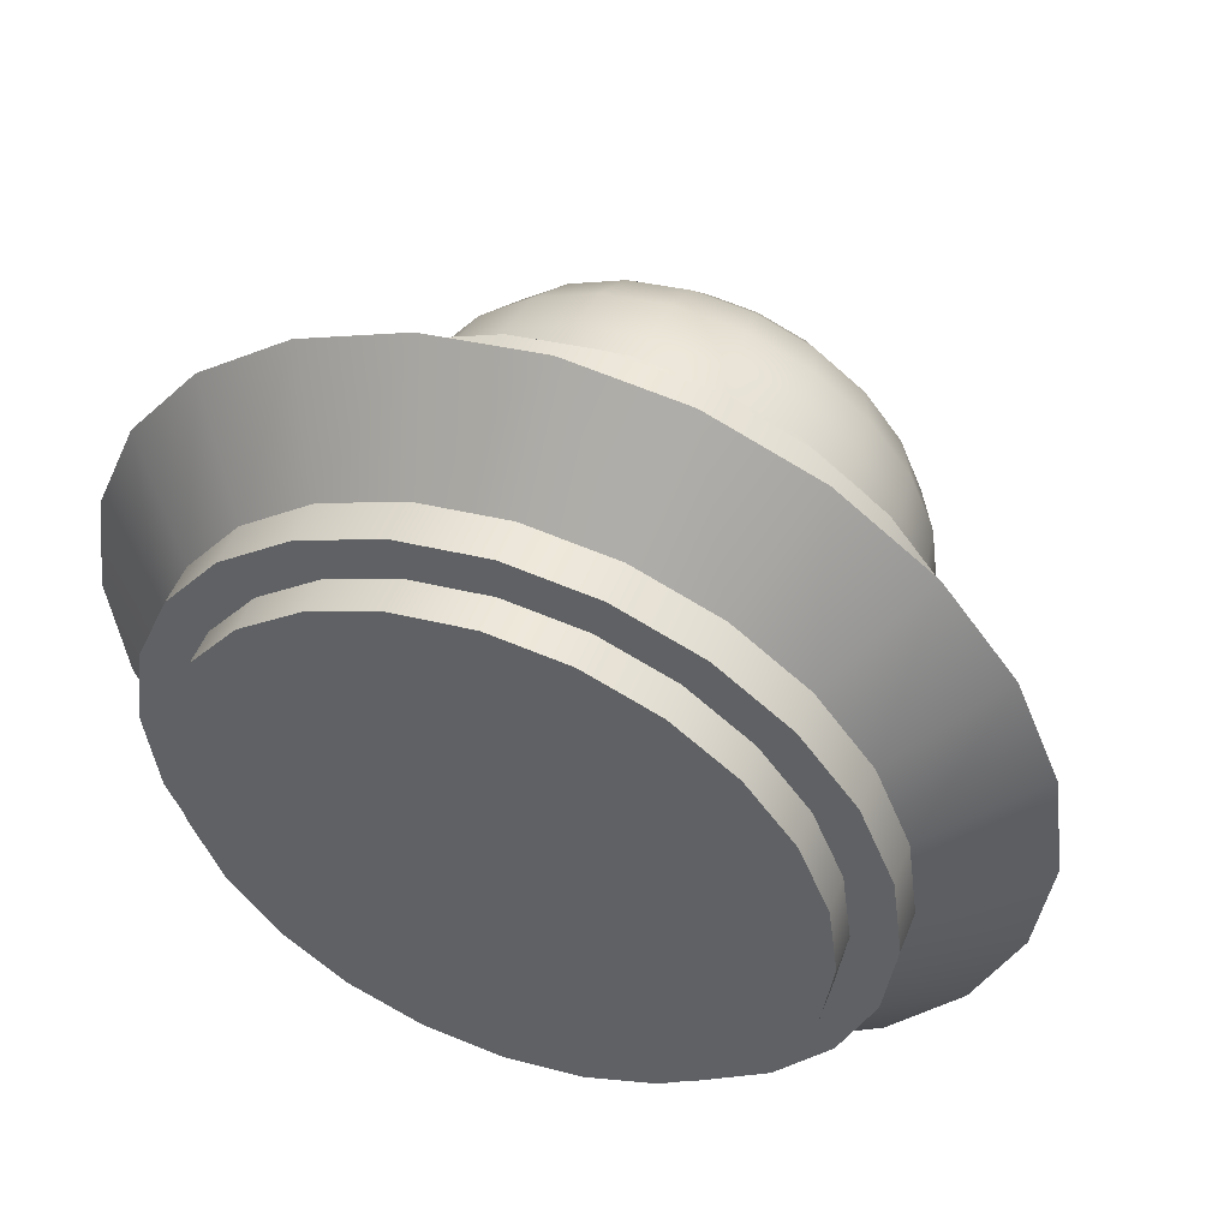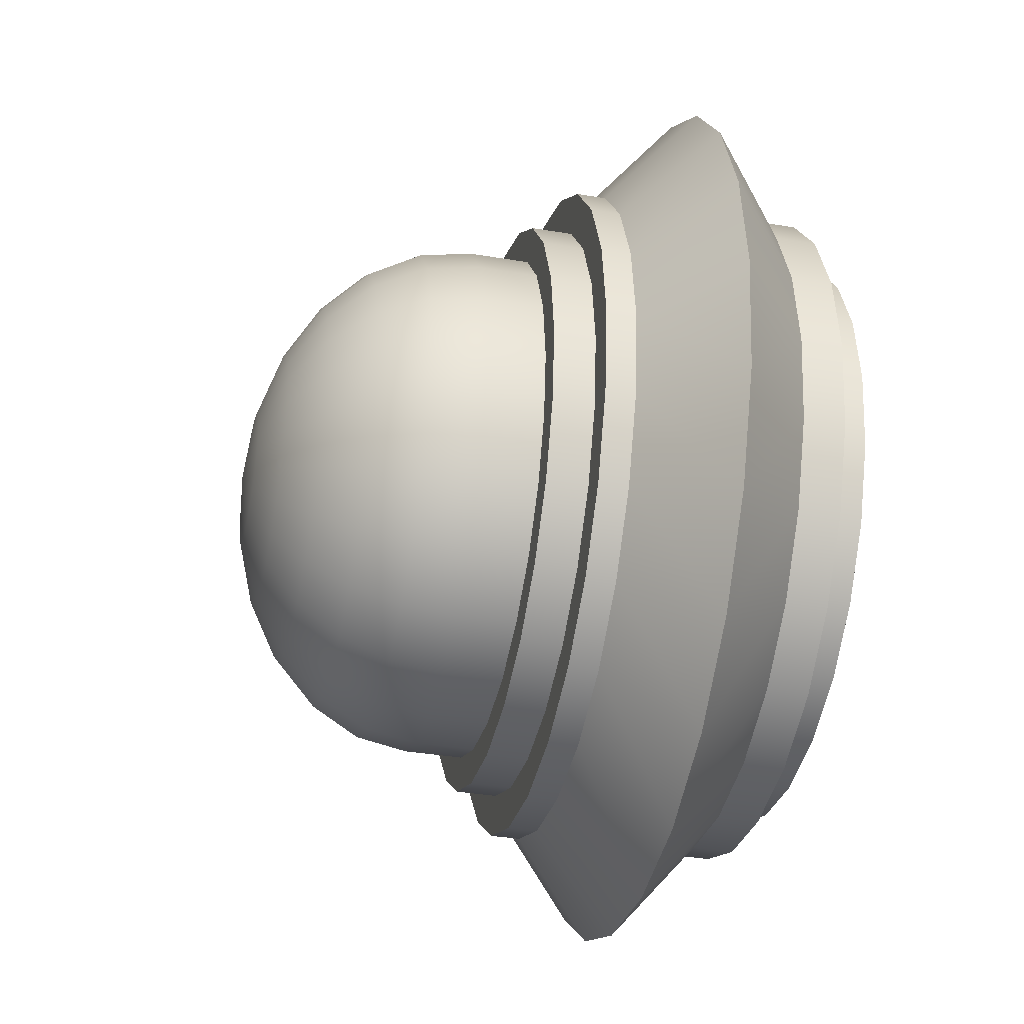
<metadata>
{"format":"obj","ext":"obj","renderer":"f3d","projection":"perspective","resolution":1024,"background":"white","views":[{"elev":49.7,"azim":20.7,"up":"+Z"},{"elev":-35.7,"azim":-102.6,"up":"+Z"}]}
</metadata>
<code>
o enemy_ufoGreen
v 3.101 2.198 0
v 3.864 1.447 1.035
v 4 1.447 0
v 2.995 2.198 0.8025
v 2.685 2.198 1.55
v 2.828 1.447 2.828
v 3.464 1.447 2
v 2.193 2.198 2.193
v -2 1.447 3.464
v -2.193 0.6968 2.193
v -1.55 0.6968 2.685
v -2.828 1.447 2.828
v -2.685 2.198 1.55
v -2.193 2.198 2.193
v -3.464 1.447 2
v -1.55 2.198 2.685
v -2.995 2.198 0.8025
v -3.864 1.447 1.035
v 3.864 1.447 -1.035
v 2.995 2.198 -0.8025
v -3.101 0.6968 0
v -2.995 0.6968 0.8025
v -4 1.447 0
v 0.8025 2.198 2.995
v -0 1.447 4
v 1.035 1.447 3.864
v -0 2.198 3.101
v -2.685 0.6968 -1.55
v -2.828 1.447 -2.828
v -2.193 0.6968 -2.193
v -3.464 1.447 -2
v -1.035 1.447 3.864
v -0.8025 0.6968 2.995
v 3.101 0.6968 0
v 2.995 0.6968 -0.8025
v 0.8025 0.6968 -2.995
v -0 1.447 -4
v 1.035 1.447 -3.864
v -0 0.6968 -3.101
v -2 1.447 -3.464
v -2.193 2.198 -2.193
v -1.55 2.198 -2.685
v 2.995 0.6968 0.8025
v 2.685 0.6968 1.55
v 1.55 2.198 -2.685
v 2 1.447 -3.464
v 0.8025 2.198 -2.995
v 2 1.447 3.464
v 1.55 2.198 2.685
v -0 0.6968 3.101
v 1.55 0.6968 2.685
v 0.8025 0.6968 2.995
v -2.995 2.198 -0.8025
v -2.685 2.198 -1.55
v -3.864 1.447 -1.035
v -3.101 2.198 0
v -0.8025 0.6968 -2.995
v -1.035 1.447 -3.864
v -1.55 0.6968 -2.685
v -2.995 0.6968 -0.8025
v 3.464 1.447 -2
v 2.685 0.6968 -1.55
v -2.685 0.6968 1.55
v -0.8025 2.198 -2.995
v -0 2.198 -3.101
v 2.828 1.447 -2.828
v 2.193 0.6968 -2.193
v 2.193 0.6968 2.193
v 1.55 0.6968 -2.685
v -0.8025 2.198 2.995
v -3.101 2.466 0
v -2.995 2.466 0.8025
v 2.193 2.466 2.193
v 1.55 2.466 2.685
v -2.995 2.466 -0.8025
v 2.62 0.3216 -0.7021
v 2.349 0 -1.356
v 2.349 0.3216 -1.356
v 2.62 0 -0.7021
v 1.918 0.3216 1.918
v 2.349 -0 1.356
v 2.349 0.3216 1.356
v 1.918 -0 1.918
v -1.55 2.466 -2.685
v -0.8025 2.466 -2.995
v 2.995 2.466 -0.8025
v 2.995 2.466 0.8025
v 3.101 2.466 0
v 2.685 2.466 -1.55
v 2.72 2.466 0
v 2.627 2.466 -0.704
v 2.193 2.466 -2.193
v 2.356 2.466 -1.36
v 1.923 2.466 -1.923
v 1.55 2.466 -2.685
v 1.36 2.466 -2.356
v 0.8025 2.466 -2.995
v 0.704 2.466 -2.627
v -0 2.466 -3.101
v -0 2.466 -2.72
v -0.704 2.466 -2.627
v -1.36 2.466 -2.356
v -1.923 2.466 -1.923
v -2.193 2.466 -2.193
v -2.356 2.466 -1.36
v -2.685 2.466 -1.55
v -2.627 2.466 -0.704
v -2.72 2.466 0
v -2.685 2.466 1.55
v -2.627 2.466 0.704
v -2.356 2.466 1.36
v -2.193 2.466 2.193
v -1.923 2.466 1.923
v -1.55 2.466 2.685
v -1.36 2.466 2.356
v -0.8025 2.466 2.995
v -0.704 2.466 2.627
v -0 2.466 3.101
v -0 2.466 2.72
v 0.704 2.466 2.627
v 0.8025 2.466 2.995
v 1.36 2.466 2.356
v 1.923 2.466 1.923
v 2.356 2.466 1.36
v 2.627 2.466 0.704
v 2.685 2.466 1.55
v 2.62 0.3216 0.7021
v 2.713 -0 0
v 2.713 0.3216 0
v 2.62 -0 0.7021
v 0.7021 0.3216 2.62
v -0 -0 2.713
v 0.7021 -0 2.62
v -0 0.3216 2.713
v -0.7021 -0 2.62
v -0.7021 0.3216 2.62
v -1.356 -0 2.349
v -1.356 0.3216 2.349
v 2.193 2.198 -2.193
v 2.685 2.198 -1.55
v 1.356 -0 2.349
v 1.356 0.3216 2.349
v -1.356 0.3216 -2.349
v -0.7021 0 -2.62
v -1.356 0 -2.349
v -0.7021 0.3216 -2.62
v -2.349 -0 1.356
v -2.62 0.3216 0.7021
v -2.62 -0 0.7021
v -2.349 0.3216 1.356
v 1.918 0 -1.918
v 1.918 0.3216 -1.918
v 0.7021 0.3216 -2.62
v 1.356 0 -2.349
v 0.7021 0 -2.62
v 1.356 0.3216 -2.349
v -0 0 -2.713
v -1.918 0 -1.918
v -1.918 -0 1.918
v -2.349 0 -1.356
v -2.62 0 -0.7021
v -2.713 -0 0
v -1.918 0.3216 1.918
v -0 0.3216 -2.713
v -2.713 0.3216 0
v -1.918 0.3216 -1.918
v -2.349 0.3216 -1.356
v -2.62 0.3216 -0.7021
v 0.537 4.3 2.004
v -0 3.855 2.314
v 0.599 3.855 2.235
v -0 4.3 2.075
v 1.198 4.682 1.198
v 1.037 4.3 1.797
v 1.467 4.3 1.467
v 0.8471 4.682 1.467
v 0.6201 3.377 2.314
v -0 2.841 2.396
v 0.6201 2.841 2.314
v -0 3.377 2.396
v 1.636 4.682 0.4385
v 1.797 4.3 1.037
v 2.004 4.3 0.537
v 1.467 4.682 0.8471
v 2.004 3.855 1.157
v 1.636 3.855 1.636
v 0.537 5.16 0.31
v 0.8471 4.976 0.8471
v 1.037 4.976 0.599
v 0.4385 5.16 0.4385
v -0.599 3.855 2.235
v -0.537 4.3 2.004
v 1.198 3.377 2.075
v 1.694 3.377 1.694
v 1.157 3.855 2.004
v 0.31 4.976 1.157
v -0 4.682 1.694
v 0.4385 4.682 1.636
v -0 4.976 1.198
v 0.1605 5.16 0.599
v -0 5.16 0.6201
v -0 5.223 0
v 0.599 4.976 1.037
v 2.075 3.377 1.198
v 2.314 2.841 0.6201
v 2.314 3.377 0.6201
v 2.075 2.841 1.198
v 0.31 5.16 0.537
v -0.6201 3.377 2.314
v -0.6201 2.841 2.314
v 2.396 2.841 0
v 2.396 3.377 0
v -0.4385 4.682 1.636
v 0.599 5.16 0.1605
v 1.157 4.976 0.31
v 2.235 3.855 0.599
v -0.1605 5.16 0.599
v 1.198 4.976 0
v 1.694 4.682 0
v 2.314 3.855 0
v 2.075 4.3 0
v 1.198 2.841 2.075
v 1.694 2.841 1.694
v 0.6201 5.16 0
v 1.037 4.976 -0.599
v 0.599 5.16 -0.1605
v 1.157 4.976 -0.31
v 0.537 5.16 -0.31
v 0.4385 5.16 -0.4385
v 1.037 4.3 -1.797
v 1.636 3.855 -1.636
v 1.157 3.855 -2.004
v 1.467 4.3 -1.467
v -0 3.855 -2.314
v 0.6201 3.377 -2.314
v -0 3.377 -2.396
v 0.599 3.855 -2.235
v -0 4.3 -2.075
v 0.537 4.3 -2.004
v -0 4.976 -1.198
v -0.1605 5.16 -0.599
v -0 5.16 -0.6201
v -0.31 4.976 -1.157
v 2.075 3.377 -1.198
v 1.694 3.377 -1.694
v 2.004 3.855 -1.157
v 0.8471 4.682 -1.467
v 0.4385 4.682 -1.636
v 0.6201 2.841 -2.314
v -0 2.841 -2.396
v -0 4.682 -1.694
v -0.31 5.16 -0.537
v -0.599 4.976 -1.037
v -0.4385 4.682 -1.636
v -0.537 4.3 -2.004
v 2.314 2.841 -0.6201
v 2.314 3.377 -0.6201
v 2.235 3.855 -0.599
v 1.467 4.682 -0.8471
v 1.636 4.682 -0.4385
v 1.797 4.3 -1.037
v 2.004 4.3 -0.537
v 2.075 2.841 -1.198
v 1.198 4.682 -1.198
v 1.198 3.377 -2.075
v 1.694 2.841 -1.694
v 1.198 2.841 -2.075
v 0.8471 4.976 -0.8471
v 0.599 4.976 -1.037
v 0.31 5.16 -0.537
v 0.31 4.976 -1.157
v 0.1605 5.16 -0.599
v -2.075 4.3 0
v -1.636 4.682 -0.4385
v -2.004 4.3 -0.537
v -1.694 4.682 0
v -2.075 3.377 -1.198
v -1.636 3.855 -1.636
v -1.694 3.377 -1.694
v -2.004 3.855 -1.157
v -2.314 3.377 0.6201
v -2.314 3.855 0
v -2.396 3.377 0
v -2.235 3.855 0.599
v -0.599 5.16 -0.1605
v -0.537 5.16 -0.31
v -0.537 5.16 0.31
v -0.8471 4.976 0.8471
v -0.4385 5.16 0.4385
v -1.037 4.976 0.599
v -1.797 4.3 -1.037
v -1.467 4.682 -0.8471
v -1.797 4.3 1.037
v -2.004 4.3 0.537
v -2.004 3.855 1.157
v -1.636 4.682 0.4385
v -0.599 5.16 0.1605
v -0.8471 4.682 -1.467
v -1.157 3.855 -2.004
v -0.6201 3.377 -2.314
v -1.198 3.377 -2.075
v -0.599 3.855 -2.235
v -0.6201 2.841 -2.314
v -1.198 2.841 -2.075
v -0.4385 5.16 -0.4385
v -1.157 4.976 -0.31
v -0.6201 5.16 0
v -1.198 4.976 0
v -1.467 4.3 1.467
v -1.636 3.855 1.636
v -2.075 2.841 1.198
v -2.314 2.841 0.6201
v -2.075 3.377 1.198
v -1.198 4.682 1.198
v -1.467 4.682 0.8471
v -2.396 2.841 0
v -1.037 4.3 -1.797
v -1.198 4.682 -1.198
v -1.467 4.3 -1.467
v -1.694 3.377 1.694
v -1.157 4.976 0.31
v -2.235 3.855 -0.599
v -2.314 3.377 -0.6201
v -0.599 4.976 1.037
v -0.31 5.16 0.537
v -0.8471 4.976 -0.8471
v -1.037 4.976 -0.599
v -2.075 2.841 -1.198
v -1.694 2.841 -1.694
v -1.694 2.841 1.694
v -2.314 2.841 -0.6201
v -1.198 2.841 2.075
v -1.198 3.377 2.075
v -0.31 4.976 1.157
v -0.8471 4.682 1.467
v -1.037 4.3 1.797
v -1.157 3.855 2.004
v -2.627 2.841 -0.704
v -2.72 2.841 0
v -1.923 2.841 -1.923
v -1.36 2.841 -2.356
v 2.627 2.841 -0.704
v 2.627 2.841 0.704
v 2.72 2.841 0
v 2.356 2.841 -1.36
v 1.923 2.841 -1.923
v 1.36 2.841 -2.356
v 0.704 2.841 -2.627
v -0 2.841 -2.72
v -0.704 2.841 -2.627
v -2.356 2.841 -1.36
v -2.627 2.841 0.704
v -2.356 2.841 1.36
v -1.923 2.841 1.923
v -1.36 2.841 2.356
v -0.704 2.841 2.627
v -0 2.841 2.72
v 0.704 2.841 2.627
v 1.36 2.841 2.356
v 1.923 2.841 1.923
v 2.356 2.841 1.36
v -2.685 0.3216 -1.55
v -2.193 0.3216 -2.193
v -2.685 0.3216 1.55
v -2.995 0.3216 0.8025
v -0 0.3216 3.101
v 0.8025 0.3216 2.995
v 2.193 0.3216 -2.193
v 2.685 0.3216 -1.55
v 1.55 0.3216 2.685
v 2.193 0.3216 2.193
v -3.101 0.3216 0
v -2.995 0.3216 -0.8025
v -0 0.3216 -3.101
v -0.8025 0.3216 -2.995
v 1.55 0.3216 -2.685
v -1.55 0.3216 2.685
v -0.8025 0.3216 2.995
v -2.193 0.3216 2.193
v 2.995 0.3216 -0.8025
v 3.101 0.3216 0
v 0.8025 0.3216 -2.995
v 2.995 0.3216 0.8025
v 2.685 0.3216 1.55
v -1.55 0.3216 -2.685
f 1 2 3
f 2 1 4
f 5 6 7
f 6 5 8
f 9 10 11
f 10 9 12
f 13 12 14
f 12 13 15
f 14 9 16
f 9 14 12
f 17 15 13
f 15 17 18
f 19 1 3
f 1 19 20
f 18 21 22
f 21 18 23
f 24 25 26
f 25 24 27
f 28 29 30
f 29 28 31
f 4 7 2
f 7 4 5
f 32 11 33
f 11 32 9
f 34 19 3
f 19 34 35
f 36 37 38
f 37 36 39
f 40 41 42
f 41 40 29
f 7 43 2
f 43 7 44
f 38 45 46
f 45 38 47
f 8 48 6
f 48 8 49
f 25 33 50
f 33 25 32
f 26 51 48
f 51 26 52
f 31 53 54
f 53 31 55
f 49 26 48
f 26 49 24
f 29 54 41
f 54 29 31
f 56 18 17
f 18 56 23
f 57 37 39
f 37 57 58
f 59 58 57
f 58 59 40
f 2 34 3
f 34 2 43
f 60 31 28
f 31 60 55
f 35 61 19
f 61 35 62
f 15 22 63
f 22 15 18
f 58 42 64
f 42 58 40
f 37 64 65
f 64 37 58
f 62 66 61
f 66 62 67
f 6 44 7
f 44 6 68
f 67 46 66
f 46 67 69
f 25 52 26
f 52 25 50
f 21 55 60
f 55 21 23
f 12 63 10
f 63 12 15
f 16 32 70
f 32 16 9
f 70 25 27
f 25 70 32
f 69 38 46
f 38 69 36
f 55 56 53
f 56 55 23
f 48 68 6
f 68 48 51
f 30 40 59
f 40 30 29
f 17 71 56
f 71 17 72
f 73 49 8
f 49 73 74
f 56 75 53
f 75 56 71
f 76 77 78
f 77 76 79
f 80 81 82
f 81 80 83
f 84 64 42
f 64 84 85
f 86 87 88
f 87 86 89
f 87 89 90
f 90 89 91
f 91 89 92
f 91 92 93
f 93 92 94
f 94 92 95
f 94 95 96
f 96 95 97
f 96 97 98
f 98 97 99
f 98 99 100
f 100 99 85
f 100 85 101
f 101 85 102
f 102 85 84
f 102 84 103
f 103 84 104
f 103 104 105
f 105 104 106
f 105 106 107
f 107 106 108
f 108 106 75
f 72 108 75
f 109 108 72
f 109 110 108
f 109 111 110
f 112 111 109
f 112 113 111
f 114 113 112
f 114 115 113
f 116 115 114
f 116 117 115
f 118 117 116
f 118 119 117
f 118 120 119
f 121 120 118
f 121 122 120
f 74 122 121
f 74 123 122
f 73 123 74
f 73 124 123
f 73 125 124
f 126 125 73
f 126 90 125
f 90 126 87
f 72 75 71
f 127 128 129
f 128 127 130
f 82 130 127
f 130 82 81
f 53 106 54
f 106 53 75
f 85 65 64
f 65 85 99
f 129 79 76
f 79 129 128
f 131 132 133
f 132 131 134
f 134 135 132
f 135 134 136
f 136 137 135
f 137 136 138
f 121 27 24
f 27 121 118
f 54 104 41
f 104 54 106
f 116 16 70
f 16 116 114
f 97 45 47
f 45 97 95
f 99 47 65
f 47 99 97
f 104 42 41
f 42 104 84
f 14 109 13
f 109 14 112
f 87 1 88
f 1 87 4
f 95 139 45
f 139 95 92
f 114 14 16
f 14 114 112
f 73 5 126
f 5 73 8
f 88 20 86
f 20 88 1
f 118 70 27
f 70 118 116
f 13 72 17
f 72 13 109
f 126 4 87
f 4 126 5
f 74 24 49
f 24 74 121
f 86 140 89
f 140 86 20
f 89 139 92
f 139 89 140
f 80 141 83
f 141 80 142
f 142 133 141
f 133 142 131
f 143 144 145
f 144 143 146
f 147 148 149
f 148 147 150
f 78 151 152
f 151 78 77
f 153 154 155
f 154 153 156
f 66 140 61
f 140 66 139
f 130 79 128
f 79 130 81
f 79 81 77
f 77 81 83
f 77 83 151
f 151 83 141
f 151 141 154
f 154 141 155
f 155 141 133
f 155 133 132
f 155 132 157
f 157 132 135
f 157 135 144
f 144 135 137
f 144 137 145
f 145 137 158
f 158 137 159
f 158 159 147
f 158 147 160
f 160 147 149
f 160 149 161
f 161 149 162
f 61 20 19
f 20 61 140
f 159 150 147
f 150 159 163
f 164 155 157
f 155 164 153
f 46 139 66
f 139 46 45
f 146 157 144
f 157 146 164
f 149 165 162
f 165 149 148
f 160 166 158
f 166 160 167
f 156 151 154
f 151 156 152
f 37 47 38
f 47 37 65
f 162 168 161
f 168 162 165
f 161 167 160
f 167 161 168
f 166 145 158
f 145 166 143
f 138 159 137
f 159 138 163
f 169 170 171
f 170 169 172
f 173 174 175
f 174 173 176
f 177 178 179
f 178 177 180
f 181 182 183
f 182 181 184
f 171 180 177
f 180 171 170
f 175 185 182
f 185 175 186
f 187 188 189
f 188 187 190
f 172 191 170
f 191 172 192
f 186 193 194
f 193 186 195
f 189 173 184
f 173 189 188
f 196 197 198
f 197 196 199
f 200 199 196
f 199 200 201
f 198 172 169
f 172 198 197
f 201 200 202
f 203 198 176
f 198 203 196
f 204 205 206
f 205 204 207
f 208 196 203
f 196 208 200
f 186 204 185
f 204 186 194
f 190 203 188
f 203 190 208
f 170 209 180
f 209 170 191
f 174 171 195
f 171 174 169
f 180 210 178
f 210 180 209
f 176 169 174
f 169 176 198
f 206 211 212
f 211 206 205
f 195 177 193
f 177 195 171
f 197 192 172
f 192 197 213
f 214 189 215
f 189 214 187
f 215 184 181
f 184 215 189
f 182 216 183
f 216 182 185
f 217 201 202
f 185 206 216
f 206 185 204
f 202 208 190
f 202 190 187
f 202 187 214
f 218 181 219
f 181 218 215
f 183 220 221
f 220 183 216
f 194 222 223
f 222 194 193
f 202 214 224
f 175 195 186
f 195 175 174
f 194 207 204
f 207 194 223
f 225 226 227
f 226 225 228
f 202 228 229
f 230 231 232
f 231 230 233
f 227 224 218
f 224 227 226
f 188 176 173
f 176 188 203
f 234 235 236
f 235 234 237
f 238 237 234
f 237 238 239
f 240 241 242
f 241 240 243
f 231 244 245
f 244 231 246
f 239 247 230
f 247 239 248
f 236 249 250
f 249 236 235
f 251 239 238
f 239 251 248
f 243 252 241
f 252 243 253
f 254 238 255
f 238 254 251
f 184 175 182
f 175 184 173
f 212 256 257
f 256 212 211
f 258 212 257
f 212 258 220
f 259 227 260
f 227 259 225
f 261 258 246
f 258 261 262
f 260 221 262
f 221 260 219
f 257 263 244
f 263 257 256
f 202 224 226
f 260 218 219
f 218 260 227
f 230 264 233
f 264 230 247
f 193 179 222
f 179 193 177
f 265 266 267
f 266 265 245
f 216 212 220
f 212 216 206
f 268 228 225
f 228 268 229
f 269 229 268
f 229 269 270
f 219 183 221
f 183 219 181
f 262 220 258
f 220 262 221
f 232 245 265
f 245 232 231
f 244 266 245
f 266 244 263
f 202 200 208
f 247 268 264
f 268 247 269
f 261 260 262
f 260 261 259
f 264 225 259
f 225 264 268
f 246 257 244
f 257 246 258
f 202 226 228
f 233 246 231
f 246 233 261
f 248 269 247
f 269 248 271
f 239 232 237
f 232 239 230
f 237 265 235
f 265 237 232
f 251 271 248
f 271 251 240
f 235 267 249
f 267 235 265
f 202 229 270
f 224 215 218
f 215 224 214
f 271 270 269
f 270 271 272
f 233 259 261
f 259 233 264
f 273 274 275
f 274 273 276
f 277 278 279
f 278 277 280
f 281 282 283
f 282 281 284
f 285 202 286
f 287 288 289
f 288 287 290
f 291 274 292
f 274 291 275
f 284 293 294
f 293 284 295
f 294 276 273
f 276 294 296
f 297 287 202
f 254 253 243
f 253 254 298
f 299 300 301
f 300 299 302
f 301 303 304
f 303 301 300
f 286 202 305
f 306 307 285
f 307 306 308
f 295 309 293
f 309 295 310
f 311 281 312
f 281 311 313
f 290 314 288
f 314 290 315
f 312 283 316
f 283 312 281
f 317 318 298
f 318 317 319
f 319 292 318
f 292 319 291
f 313 310 295
f 310 313 320
f 321 315 290
f 315 321 296
f 254 240 251
f 240 254 243
f 308 296 321
f 296 308 276
f 307 297 202
f 281 295 284
f 295 281 313
f 283 322 323
f 322 283 282
f 289 324 325
f 324 289 288
f 255 298 254
f 298 255 317
f 252 202 241
f 240 272 271
f 272 240 242
f 255 234 302
f 234 255 238
f 319 299 278
f 299 319 317
f 274 308 306
f 308 274 276
f 326 286 305
f 286 326 327
f 241 202 242
f 300 250 303
f 250 300 236
f 317 302 299
f 302 317 255
f 292 306 327
f 306 292 274
f 328 279 329
f 279 328 277
f 298 326 253
f 326 298 318
f 296 293 315
f 293 296 294
f 287 289 202
f 330 313 311
f 313 330 320
f 318 327 326
f 327 318 292
f 280 319 278
f 319 280 291
f 279 304 329
f 304 279 301
f 297 290 287
f 290 297 321
f 305 202 252
f 316 323 331
f 323 316 283
f 307 202 285
f 323 280 277
f 280 323 322
f 278 301 279
f 301 278 299
f 307 321 297
f 321 307 308
f 327 285 286
f 285 327 306
f 315 309 314
f 309 315 293
f 202 272 242
f 202 270 272
f 302 236 300
f 236 302 234
f 331 277 328
f 277 331 323
f 253 305 252
f 305 253 326
f 284 273 282
f 273 284 294
f 282 275 322
f 275 282 273
f 322 291 280
f 291 322 275
f 209 332 210
f 332 209 333
f 334 197 199
f 197 334 213
f 325 217 202
f 325 334 217
f 334 325 324
f 335 192 213
f 192 335 336
f 191 333 209
f 333 191 337
f 289 325 202
f 337 320 333
f 320 337 310
f 324 213 334
f 213 324 335
f 314 336 335
f 336 314 309
f 333 330 332
f 330 333 320
f 288 335 324
f 335 288 314
f 336 310 337
f 310 336 309
f 217 199 201
f 199 217 334
f 192 337 191
f 337 192 336
f 108 338 107
f 338 108 339
f 340 102 103
f 102 340 341
f 342 343 344
f 343 342 345
f 343 345 211
f 211 345 256
f 256 345 346
f 256 346 263
f 263 346 266
f 266 346 347
f 266 347 267
f 267 347 348
f 267 348 249
f 249 348 349
f 249 349 250
f 250 349 350
f 250 350 303
f 303 350 304
f 304 350 341
f 304 341 329
f 329 341 340
f 329 340 328
f 328 340 351
f 328 351 331
f 331 351 316
f 316 351 338
f 352 316 338
f 353 316 352
f 353 312 316
f 353 311 312
f 354 311 353
f 354 330 311
f 355 330 354
f 355 332 330
f 356 332 355
f 356 210 332
f 357 210 356
f 357 178 210
f 357 179 178
f 358 179 357
f 358 222 179
f 359 222 358
f 359 223 222
f 360 223 359
f 360 207 223
f 360 205 207
f 361 205 360
f 361 211 205
f 211 361 343
f 352 338 339
f 347 94 96
f 94 347 346
f 343 90 344
f 90 343 125
f 111 352 110
f 352 111 353
f 341 101 102
f 101 341 350
f 105 340 103
f 340 105 351
f 342 93 345
f 93 342 91
f 107 351 105
f 351 107 338
f 361 125 343
f 125 361 124
f 350 100 101
f 100 350 349
f 357 117 119
f 117 357 356
f 360 122 123
f 122 360 359
f 345 94 346
f 94 345 93
f 358 119 120
f 119 358 357
f 348 96 98
f 96 348 347
f 113 353 111
f 353 113 354
f 356 115 117
f 115 356 355
f 349 98 100
f 98 349 348
f 110 339 108
f 339 110 352
f 355 113 115
f 113 355 354
f 344 91 342
f 91 344 90
f 360 124 361
f 124 360 123
f 359 120 122
f 120 359 358
f 362 30 363
f 30 362 28
f 364 22 365
f 22 364 63
f 52 366 367
f 366 52 50
f 62 368 67
f 368 62 369
f 68 370 371
f 370 68 51
f 372 60 373
f 60 372 21
f 57 374 375
f 374 57 39
f 69 368 376
f 368 69 67
f 33 377 378
f 377 33 11
f 51 367 370
f 367 51 52
f 11 379 377
f 379 11 10
f 35 369 62
f 369 35 380
f 34 380 35
f 380 34 381
f 379 63 364
f 63 379 10
f 373 28 362
f 28 373 60
f 39 382 374
f 382 39 36
f 50 378 366
f 378 50 33
f 383 380 381
f 380 383 384
f 380 384 129
f 129 384 127
f 127 384 371
f 127 371 82
f 82 371 80
f 80 371 370
f 80 370 142
f 142 370 367
f 142 367 131
f 131 367 366
f 131 366 134
f 134 366 378
f 134 378 136
f 136 378 138
f 138 378 377
f 138 377 163
f 163 377 379
f 163 379 150
f 150 379 364
f 150 364 148
f 148 364 165
f 165 364 365
f 373 165 365
f 362 165 373
f 362 168 165
f 362 167 168
f 363 167 362
f 363 166 167
f 385 166 363
f 385 143 166
f 375 143 385
f 375 146 143
f 374 146 375
f 374 164 146
f 374 153 164
f 382 153 374
f 382 156 153
f 376 156 382
f 376 152 156
f 368 152 376
f 368 78 152
f 368 76 78
f 369 76 368
f 369 129 76
f 129 369 380
f 373 365 372
f 68 384 44
f 384 68 371
f 44 383 43
f 383 44 384
f 43 381 34
f 381 43 383
f 59 375 385
f 375 59 57
f 36 376 382
f 376 36 69
f 365 21 372
f 21 365 22
f 30 385 363
f 385 30 59

</code>
